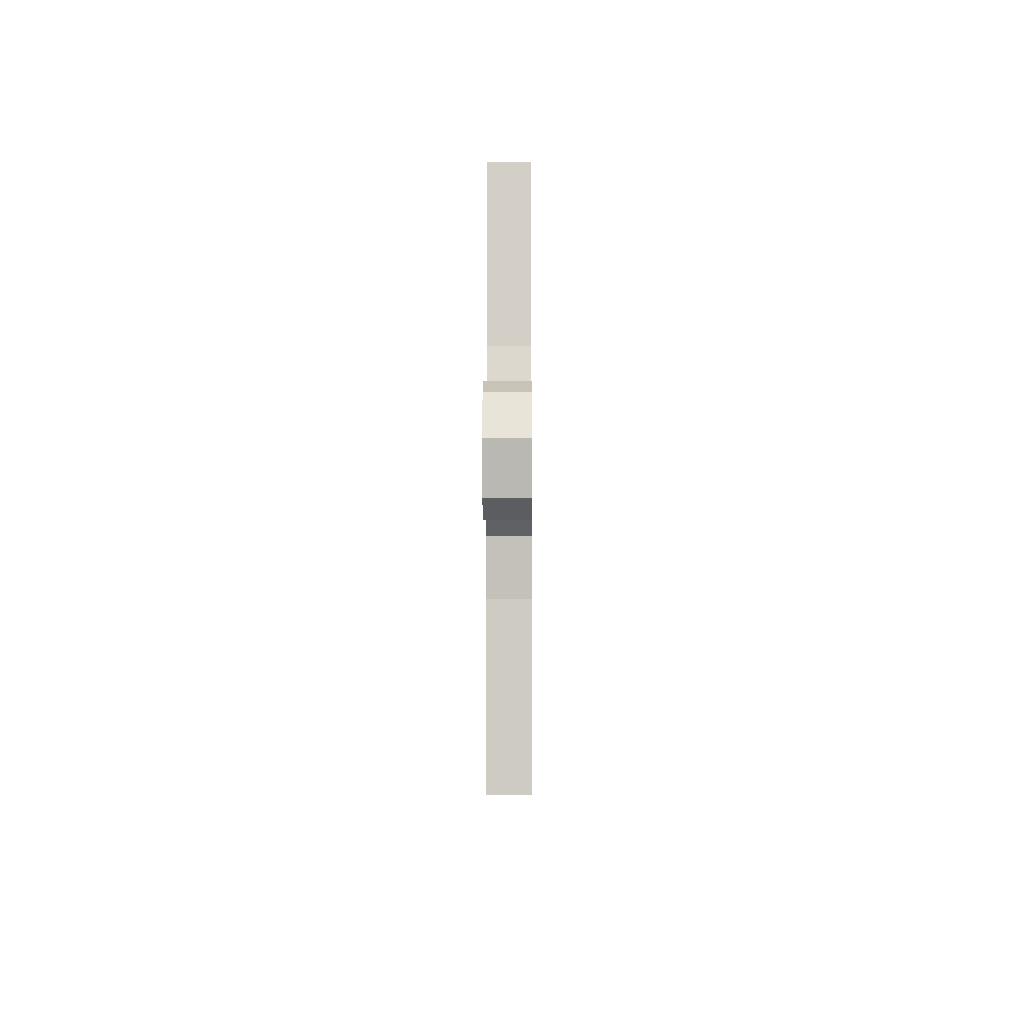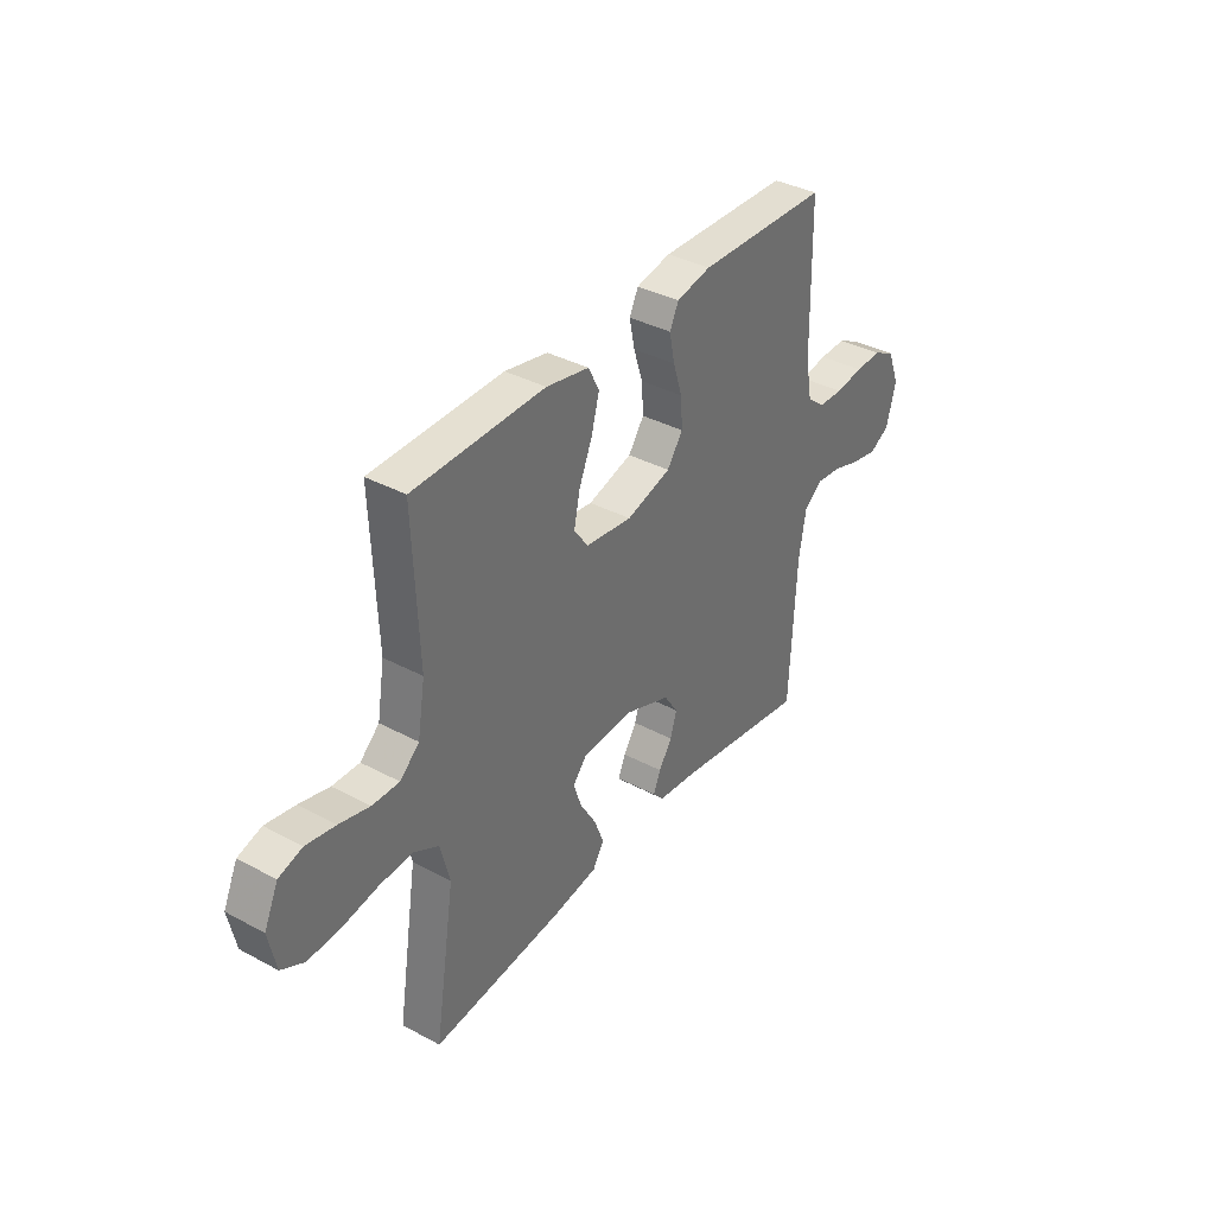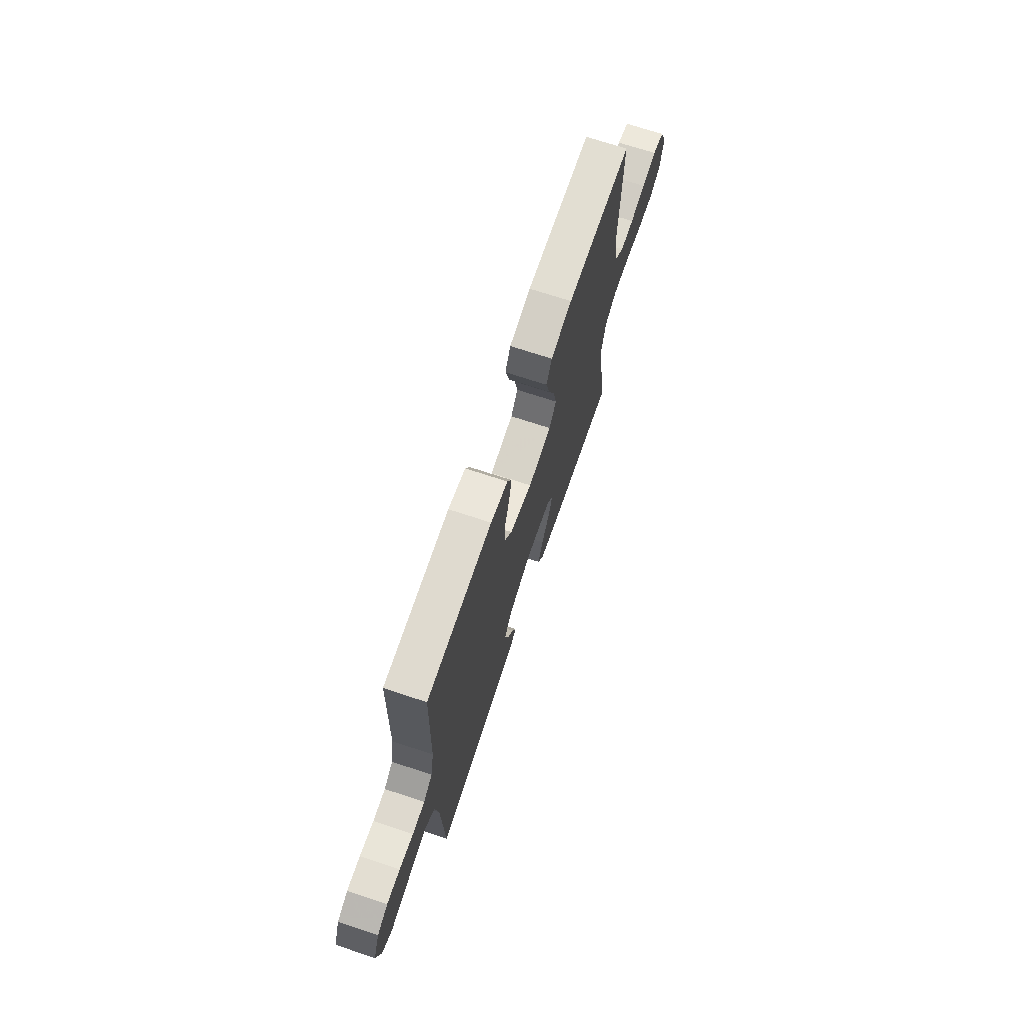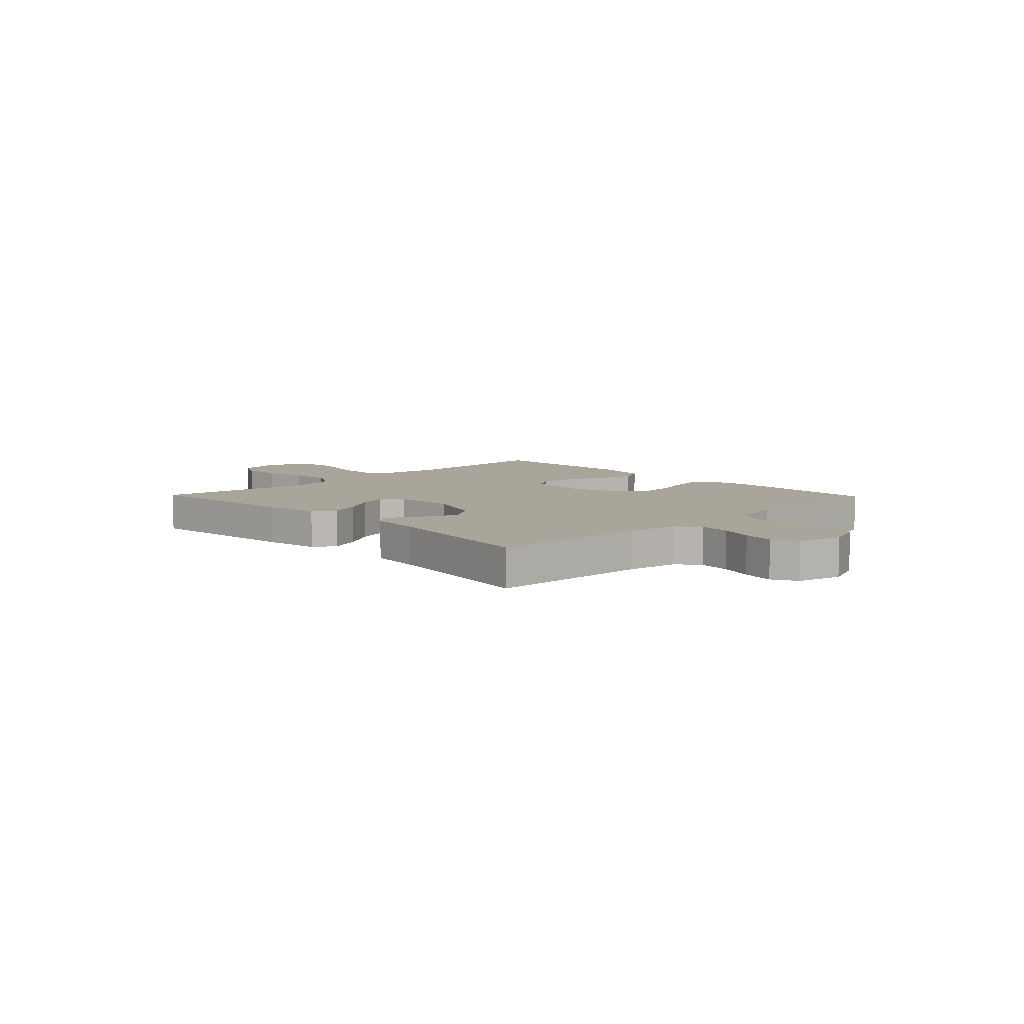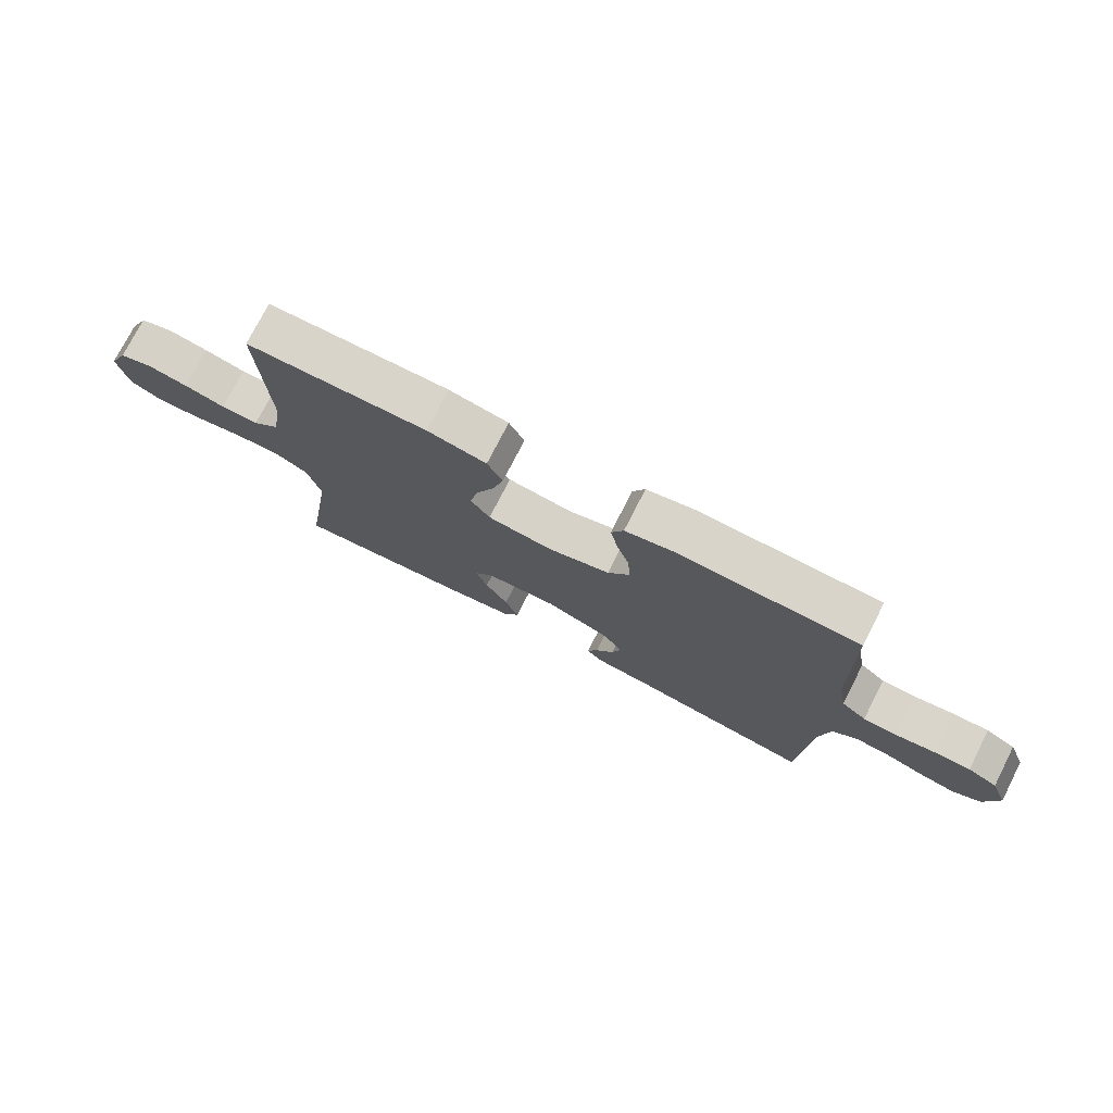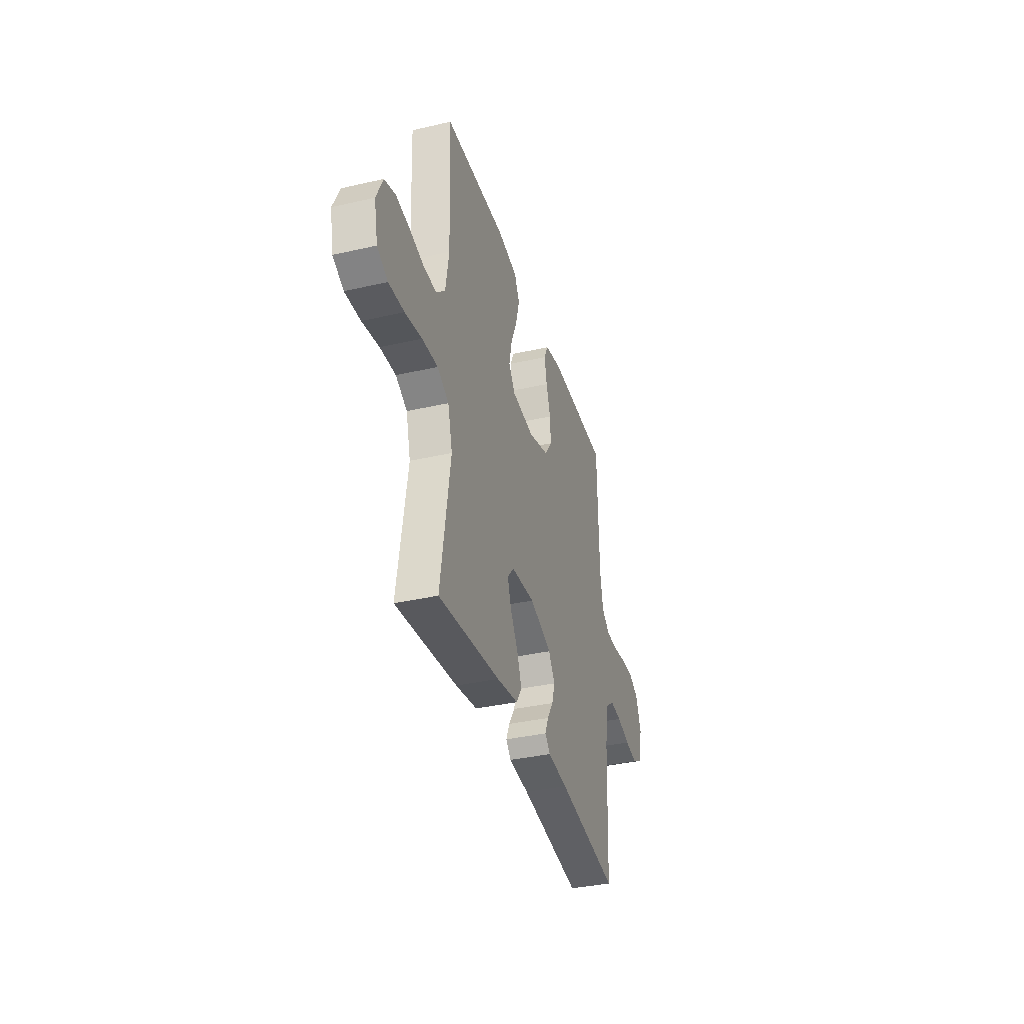
<metadata>
{"format":"obj","ext":"obj","renderer":"f3d","projection":"perspective","resolution":1024,"background":"white","views":[{"elev":-7.5,"azim":-89.5,"up":"+Z"},{"elev":36.8,"azim":124.8,"up":"+Z"},{"elev":69.4,"azim":-71.5,"up":"+Z"},{"elev":7.6,"azim":-134.0,"up":"+Y"},{"elev":75.3,"azim":-153.0,"up":"+Z"},{"elev":-36.0,"azim":106.7,"up":"+Z"}]}
</metadata>
<code>
v 0.5 0.07 0.5
v 0.488 0.07 0.2
v 0.505 0.07 0.097
v 0.549 0.07 0.057
v 0.611 0.07 0.058
v 0.68 0.07 0.075
v 0.747 0.07 0.087
v 0.801 0.07 0.07
v 0.833 0.07 0
v 0.816 0.07 -0.082
v 0.764 0.07 -0.109
v 0.689 0.07 -0.105
v 0.607 0.07 -0.09
v 0.531 0.07 -0.086
v 0.475 0.07 -0.116
v 0.453 0.07 -0.2
v 0.5 0.07 -0.5
v 0.2 0.07 -0.468
v 0.095 0.07 -0.451
v 0.069 0.07 -0.409
v 0.091 0.07 -0.352
v 0.128 0.07 -0.291
v 0.147 0.07 -0.236
v 0.115 0.07 -0.199
v 0 0.07 -0.191
v -0.107 0.07 -0.231
v -0.139 0.07 -0.279
v -0.124 0.07 -0.328
v -0.094 0.07 -0.375
v -0.077 0.07 -0.415
v -0.102 0.07 -0.442
v -0.2 0.07 -0.453
v -0.5 0.07 -0.5
v -0.514 0.07 -0.2
v -0.53 0.07 -0.104
v -0.572 0.07 -0.071
v -0.63 0.07 -0.077
v -0.693 0.07 -0.097
v -0.753 0.07 -0.108
v -0.799 0.07 -0.083
v -0.821 0.07 0
v -0.793 0.07 0.071
v -0.744 0.07 0.096
v -0.683 0.07 0.094
v -0.619 0.07 0.084
v -0.562 0.07 0.086
v -0.521 0.07 0.118
v -0.506 0.07 0.2
v -0.5 0.07 0.5
v -0.2 0.07 0.506
v -0.121 0.07 0.489
v -0.101 0.07 0.447
v -0.113 0.07 0.388
v -0.134 0.07 0.323
v -0.138 0.07 0.26
v -0.102 0.07 0.209
v 0 0.07 0.179
v 0.107 0.07 0.192
v 0.139 0.07 0.237
v 0.125 0.07 0.301
v 0.095 0.07 0.373
v 0.077 0.07 0.439
v 0.102 0.07 0.488
v 0.2 0.07 0.507
v 0.5 0 0.5
v 0.488 0 0.2
v 0.505 0 0.097
v 0.549 0 0.057
v 0.611 0 0.058
v 0.68 0 0.075
v 0.747 0 0.087
v 0.801 0 0.07
v 0.833 0 0
v 0.816 0 -0.082
v 0.764 0 -0.109
v 0.689 0 -0.105
v 0.607 0 -0.09
v 0.531 0 -0.086
v 0.475 0 -0.116
v 0.453 0 -0.2
v 0.5 0 -0.5
v 0.2 0 -0.468
v 0.095 0 -0.451
v 0.069 0 -0.409
v 0.091 0 -0.352
v 0.128 0 -0.291
v 0.147 0 -0.236
v 0.115 0 -0.199
v 0 0 -0.191
v -0.107 0 -0.231
v -0.139 0 -0.279
v -0.124 0 -0.328
v -0.094 0 -0.375
v -0.077 0 -0.415
v -0.102 0 -0.442
v -0.2 0 -0.453
v -0.5 0 -0.5
v -0.514 0 -0.2
v -0.53 0 -0.104
v -0.572 0 -0.071
v -0.63 0 -0.077
v -0.693 0 -0.097
v -0.753 0 -0.108
v -0.799 0 -0.083
v -0.821 0 0
v -0.793 0 0.071
v -0.744 0 0.096
v -0.683 0 0.094
v -0.619 0 0.084
v -0.562 0 0.086
v -0.521 0 0.118
v -0.506 0 0.2
v -0.5 0 0.5
v -0.2 0 0.506
v -0.121 0 0.489
v -0.101 0 0.447
v -0.113 0 0.388
v -0.134 0 0.323
v -0.138 0 0.26
v -0.102 0 0.209
v 0 0 0.179
v 0.107 0 0.192
v 0.139 0 0.237
v 0.125 0 0.301
v 0.095 0 0.373
v 0.077 0 0.439
v 0.102 0 0.488
v 0.2 0 0.507
f 63 64 1 2
f 60 61 62 63
f 59 60 63 2
f 58 59 2 3
f 57 58 3 4
f 51 52 53 54
f 49 50 51 54
f 48 49 54 55
f 47 48 55 56
f 42 43 44 45
f 42 45 46
f 41 42 46
f 40 41 46
f 37 38 39 40
f 36 37 40 46
f 35 36 46 47
f 32 33 34
f 28 29 30 31
f 27 28 31 32
f 19 20 21 22
f 19 22 23
f 16 17 18 19
f 15 16 19 23
f 14 15 23 24
f 10 11 12 13
f 10 13 14
f 9 10 14
f 5 6 7 8
f 5 8 9 14
f 35 47 56 57
f 35 57 4
f 27 32 34 35
f 26 27 35
f 25 26 35 4
f 14 24 25
f 4 5 14 25
f 66 65 128 127
f 127 126 125 124
f 66 127 124 123
f 67 66 123 122
f 68 67 122 121
f 118 117 116 115
f 118 115 114 113
f 119 118 113 112
f 120 119 112 111
f 109 108 107 106
f 110 109 106
f 110 106 105
f 110 105 104
f 104 103 102 101
f 110 104 101 100
f 111 110 100 99
f 98 97 96
f 95 94 93 92
f 96 95 92 91
f 86 85 84 83
f 87 86 83
f 83 82 81 80
f 87 83 80 79
f 88 87 79 78
f 77 76 75 74
f 78 77 74
f 78 74 73
f 72 71 70 69
f 78 73 72 69
f 121 120 111 99
f 68 121 99
f 99 98 96 91
f 99 91 90
f 68 99 90 89
f 89 88 78
f 89 78 69 68
f 1 65 66 2
f 2 66 67 3
f 3 67 68 4
f 4 68 69 5
f 5 69 70 6
f 6 70 71 7
f 7 71 72 8
f 8 72 73 9
f 9 73 74 10
f 10 74 75 11
f 11 75 76 12
f 12 76 77 13
f 13 77 78 14
f 14 78 79 15
f 15 79 80 16
f 16 80 81 17
f 17 81 82 18
f 18 82 83 19
f 19 83 84 20
f 20 84 85 21
f 21 85 86 22
f 22 86 87 23
f 23 87 88 24
f 24 88 89 25
f 25 89 90 26
f 26 90 91 27
f 27 91 92 28
f 28 92 93 29
f 29 93 94 30
f 30 94 95 31
f 31 95 96 32
f 32 96 97 33
f 33 97 98 34
f 34 98 99 35
f 35 99 100 36
f 36 100 101 37
f 37 101 102 38
f 38 102 103 39
f 39 103 104 40
f 40 104 105 41
f 41 105 106 42
f 42 106 107 43
f 43 107 108 44
f 44 108 109 45
f 45 109 110 46
f 46 110 111 47
f 47 111 112 48
f 48 112 113 49
f 49 113 114 50
f 50 114 115 51
f 51 115 116 52
f 52 116 117 53
f 53 117 118 54
f 54 118 119 55
f 55 119 120 56
f 56 120 121 57
f 57 121 122 58
f 58 122 123 59
f 59 123 124 60
f 60 124 125 61
f 61 125 126 62
f 62 126 127 63
f 63 127 128 64
f 64 128 65 1

</code>
